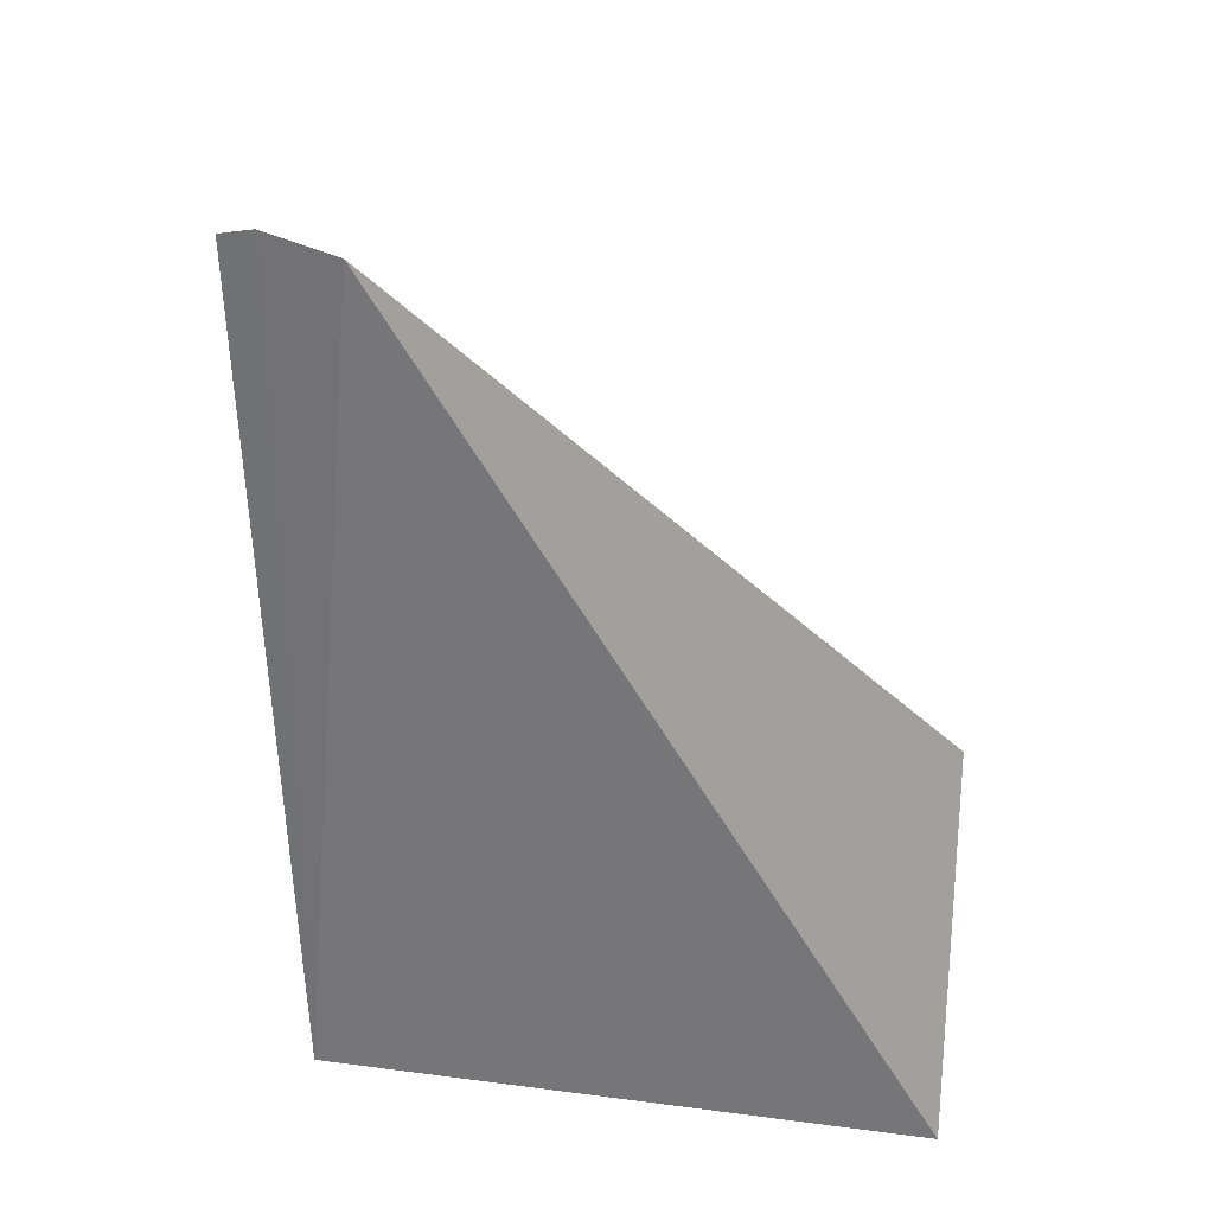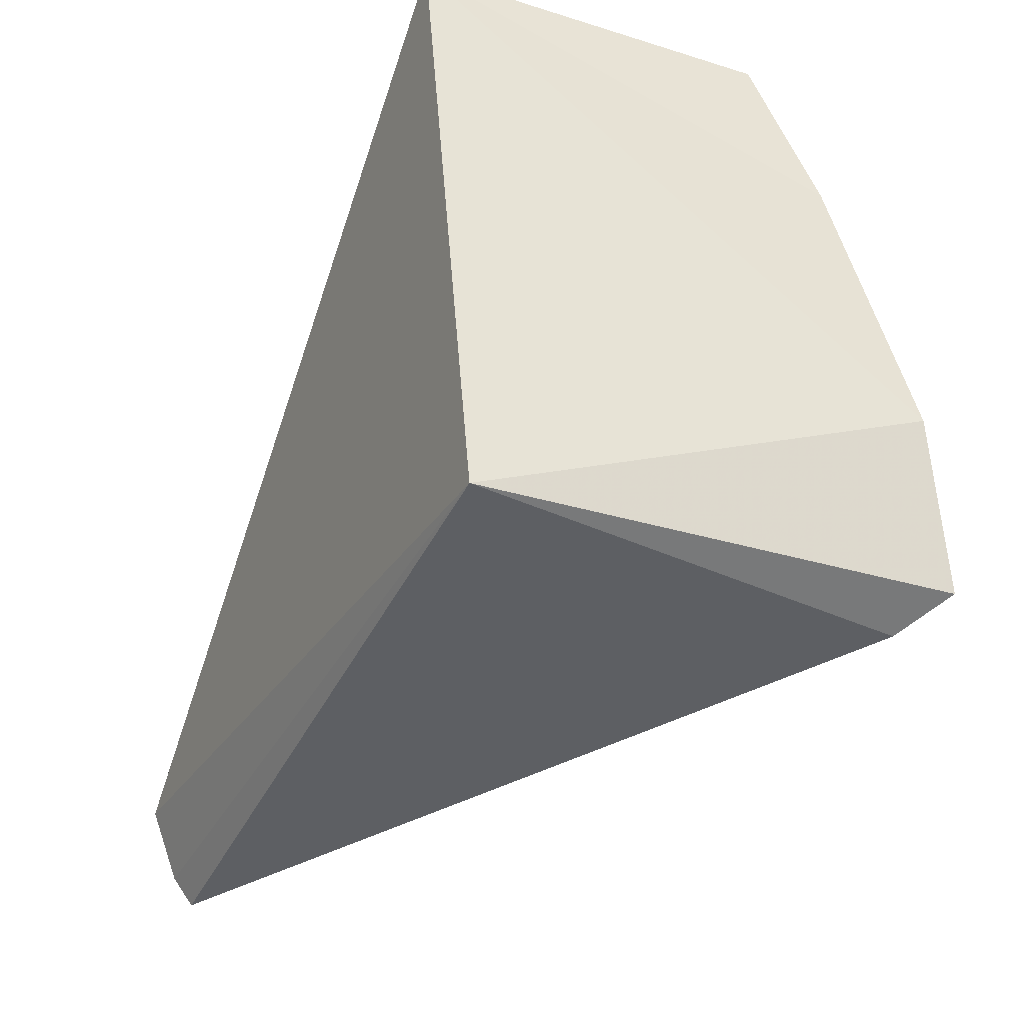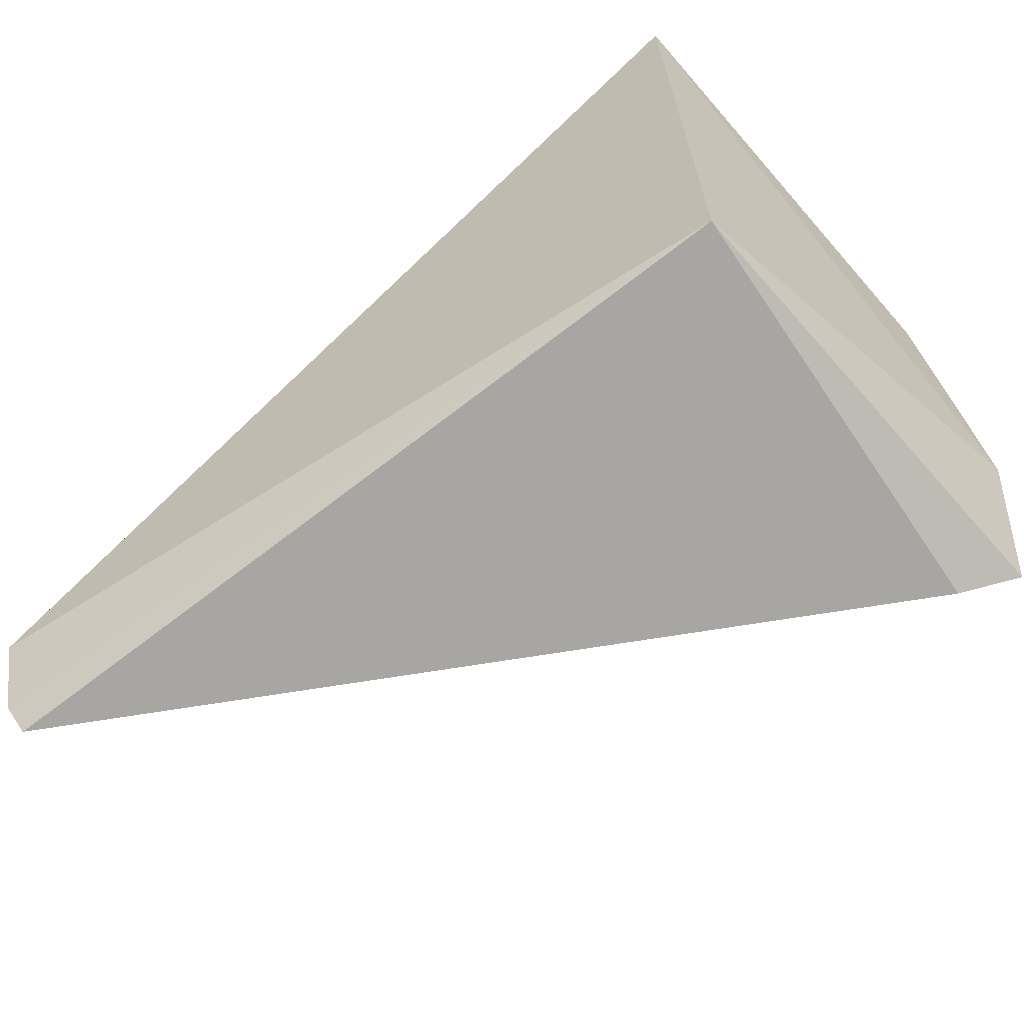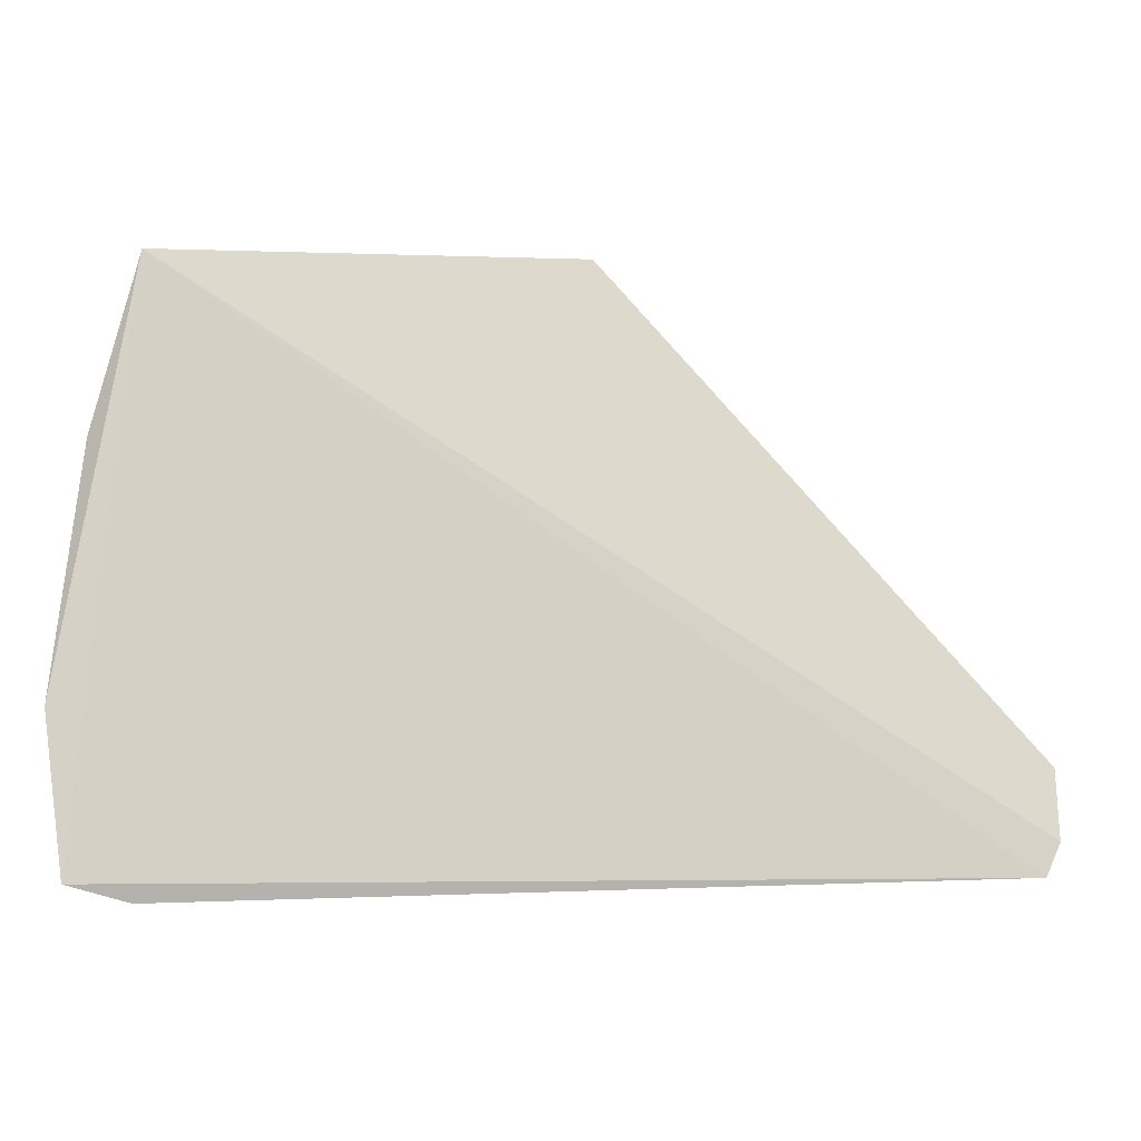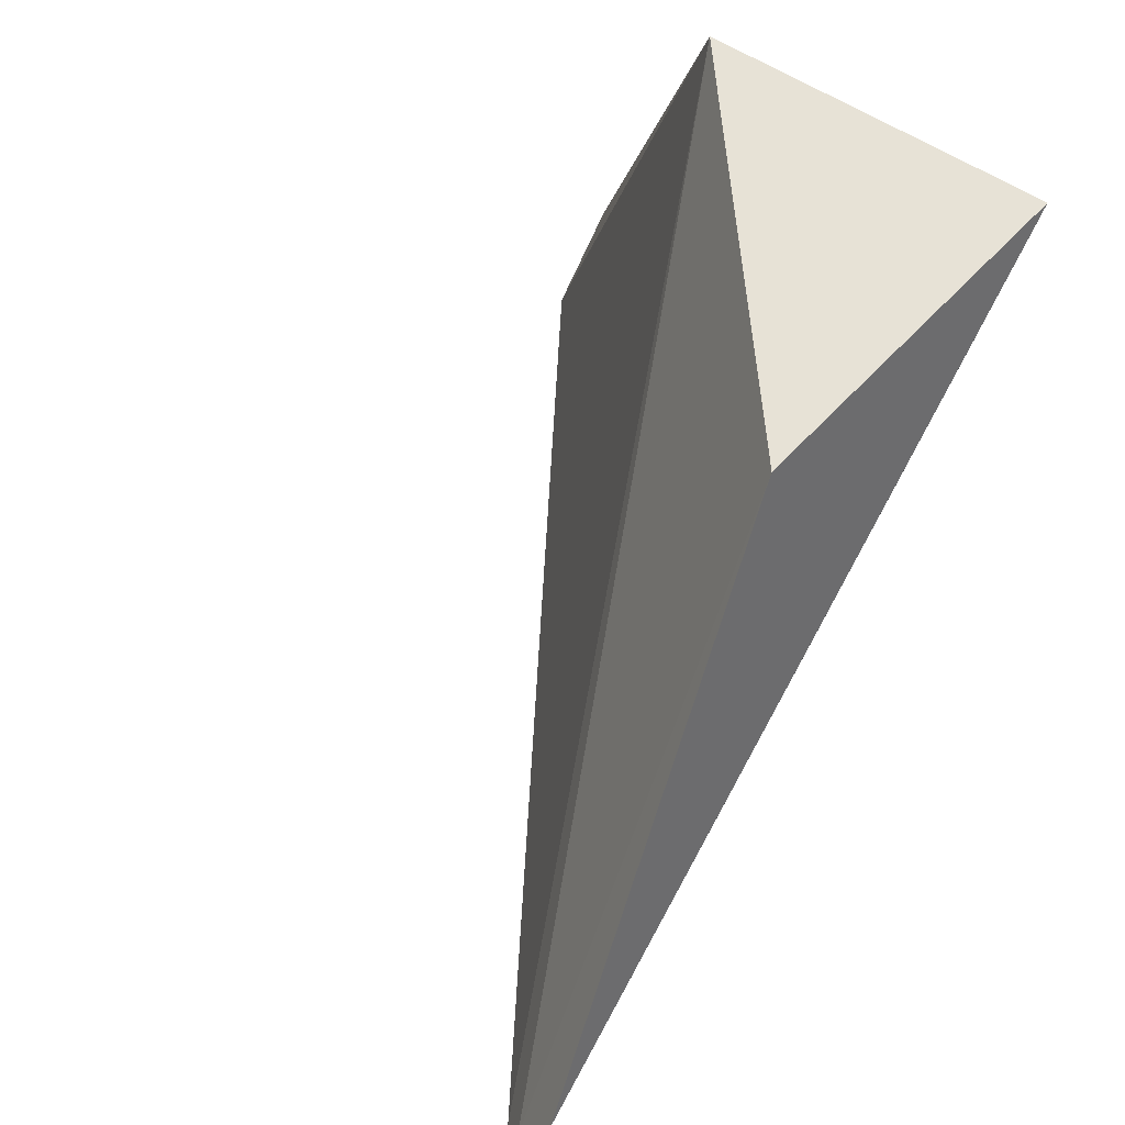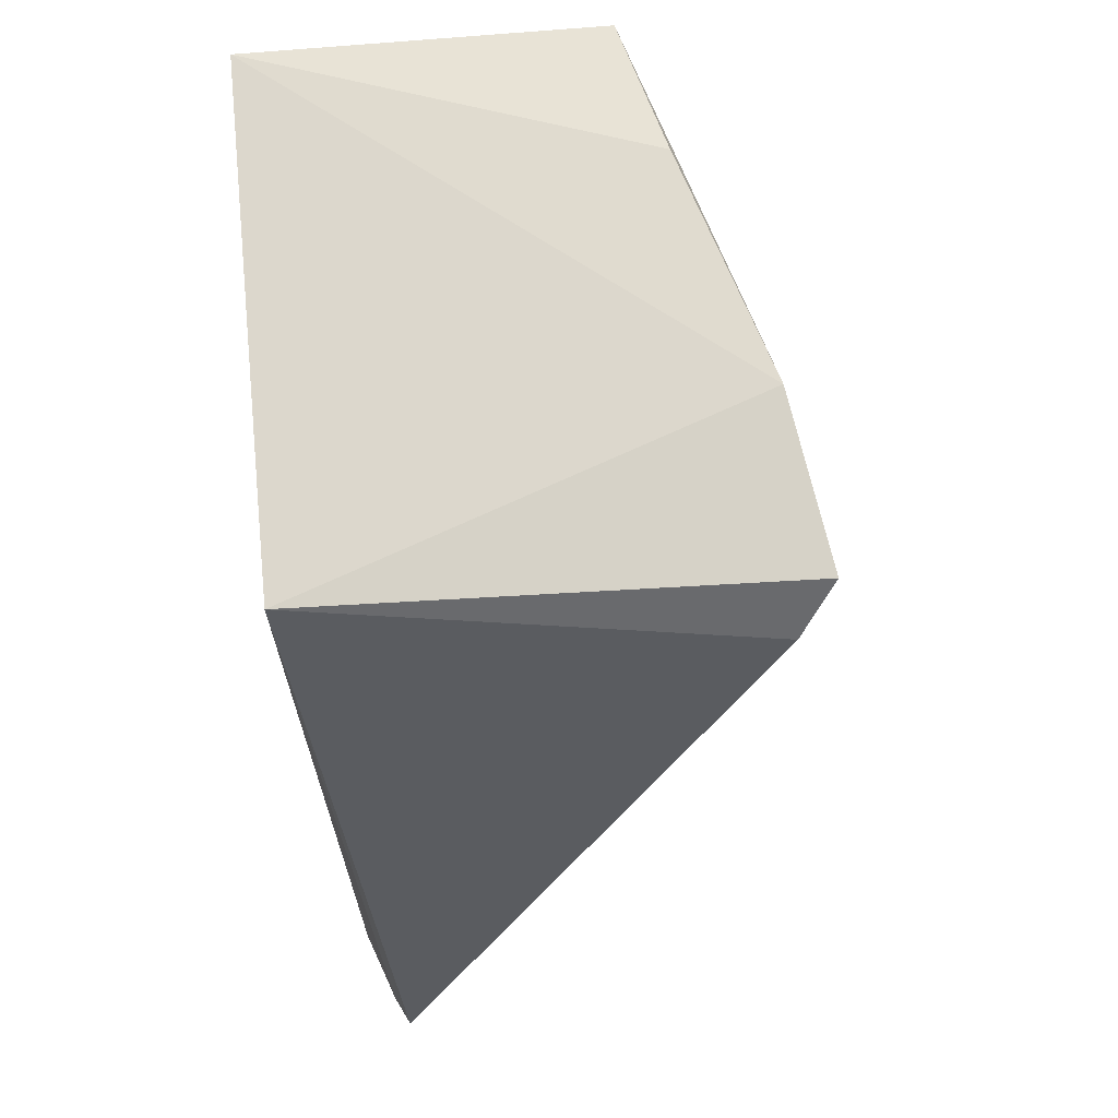
<metadata>
{"format":"obj","ext":"obj","renderer":"f3d","projection":"perspective","resolution":1024,"background":"white","views":[{"elev":-62.4,"azim":88.8,"up":"+Z"},{"elev":-34.7,"azim":-111.8,"up":"+Y"},{"elev":-68.1,"azim":-141.4,"up":"+Y"},{"elev":3.4,"azim":18.6,"up":"+Y"},{"elev":63.6,"azim":122.9,"up":"+Y"},{"elev":-31.4,"azim":-83.2,"up":"+Y"}]}
</metadata>
<code>
v -0.1915 -0.12 -0.266
v -0.1895 -0.1139 -0.2695
v -0.3426 -0.007429 -0.2097
v -0.1915 -0.1012 -0.2753
v -0.3381 -0.1114 -0.2621
v -0.2762 -0.007429 -0.2613
v -0.3427 -0.1147 -0.1799
v -0.3434 -0.007429 -0.2735
v -0.3328 -0.1185 -0.186
v -0.3489 -0.08581 -0.1858
v -0.3489 -0.04033 -0.2009
f 1 2 3
f 5 2 1
f 5 4 2
f 6 3 2
f 6 2 4
f 7 1 3
f 8 3 6
f 8 6 4
f 8 4 5
f 9 7 5
f 9 5 1
f 9 1 7
f 10 7 3
f 10 8 5
f 10 5 7
f 11 10 3
f 11 3 8
f 11 8 10

</code>
